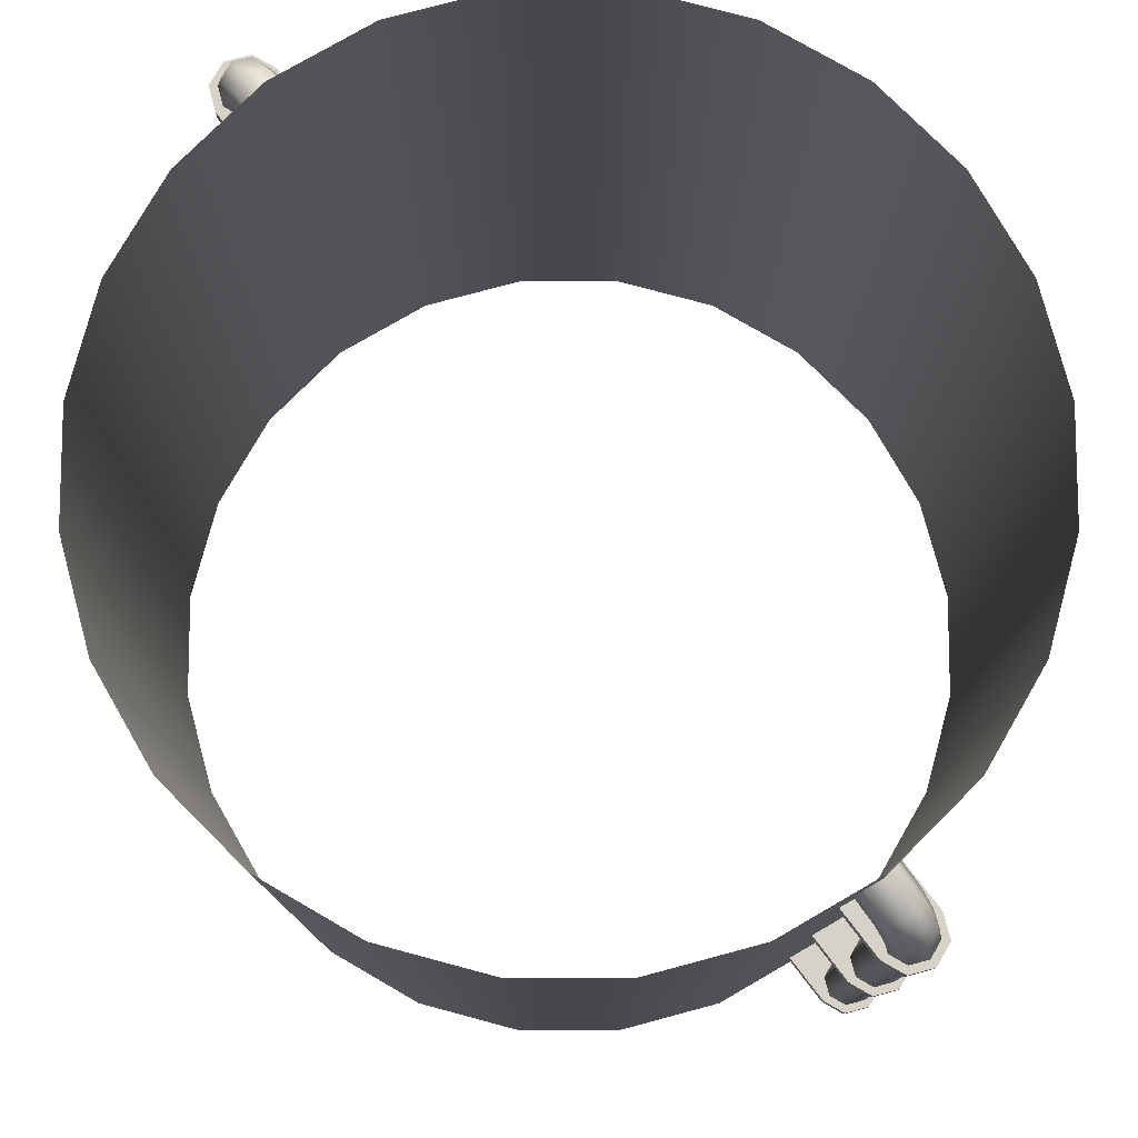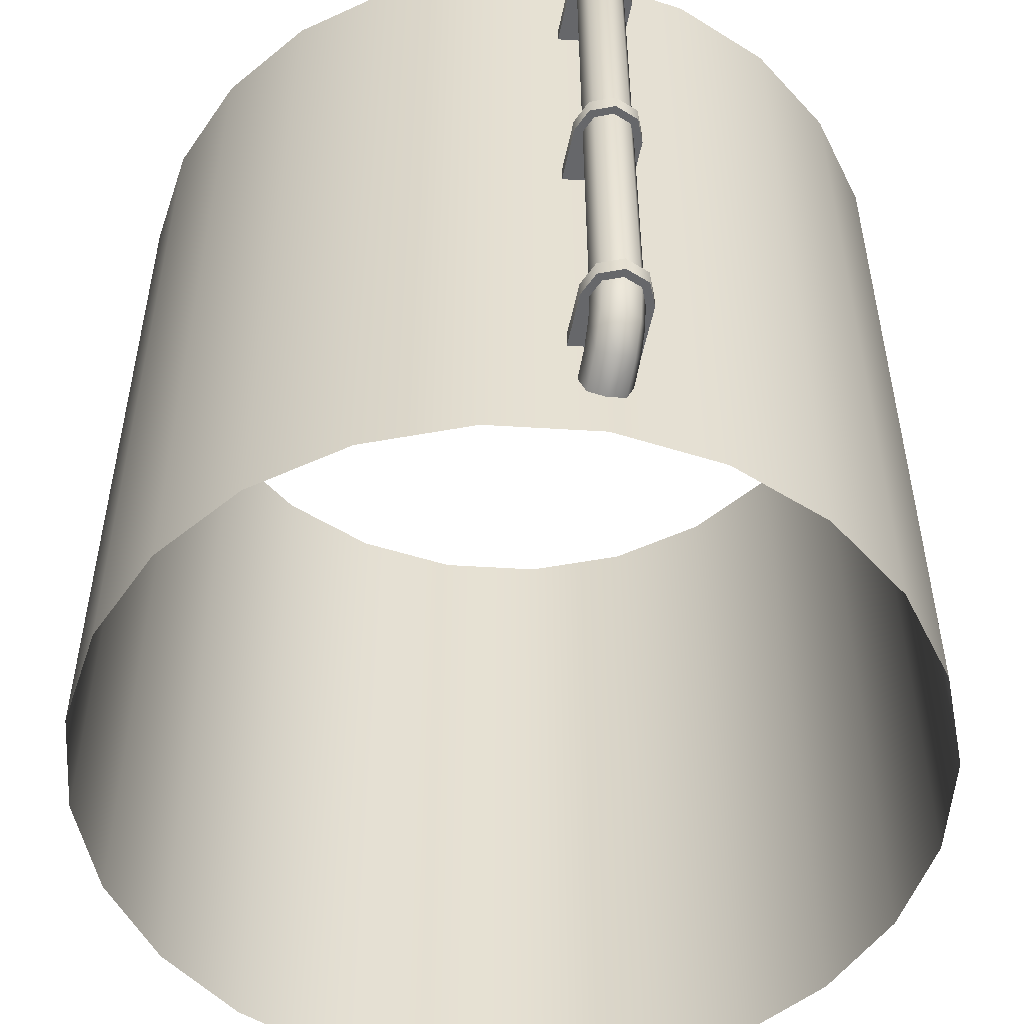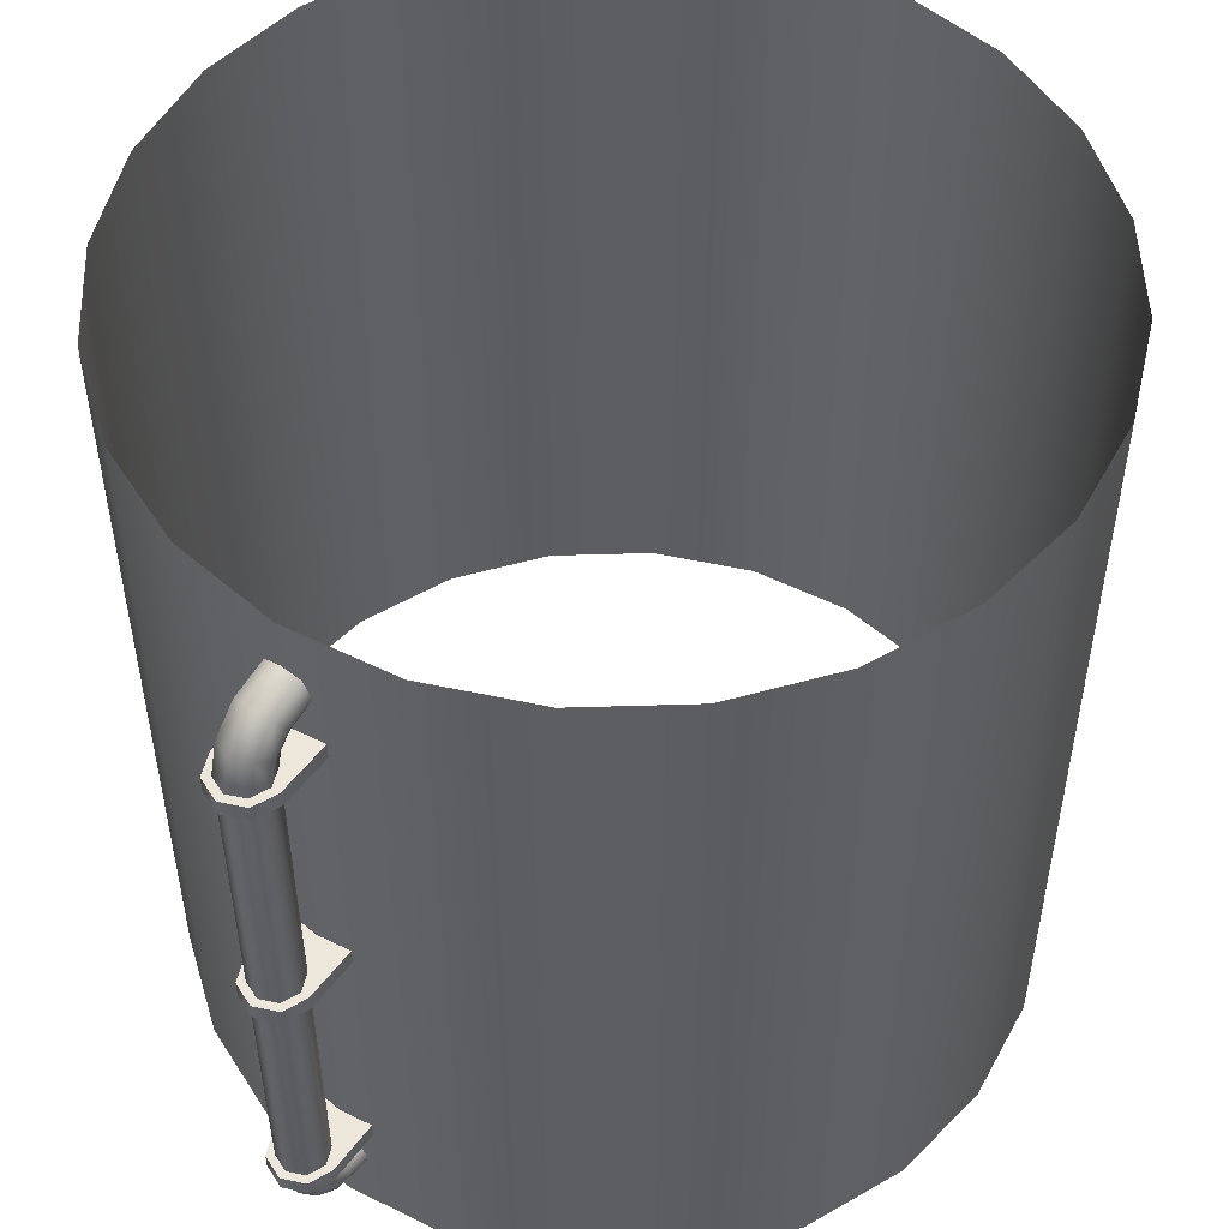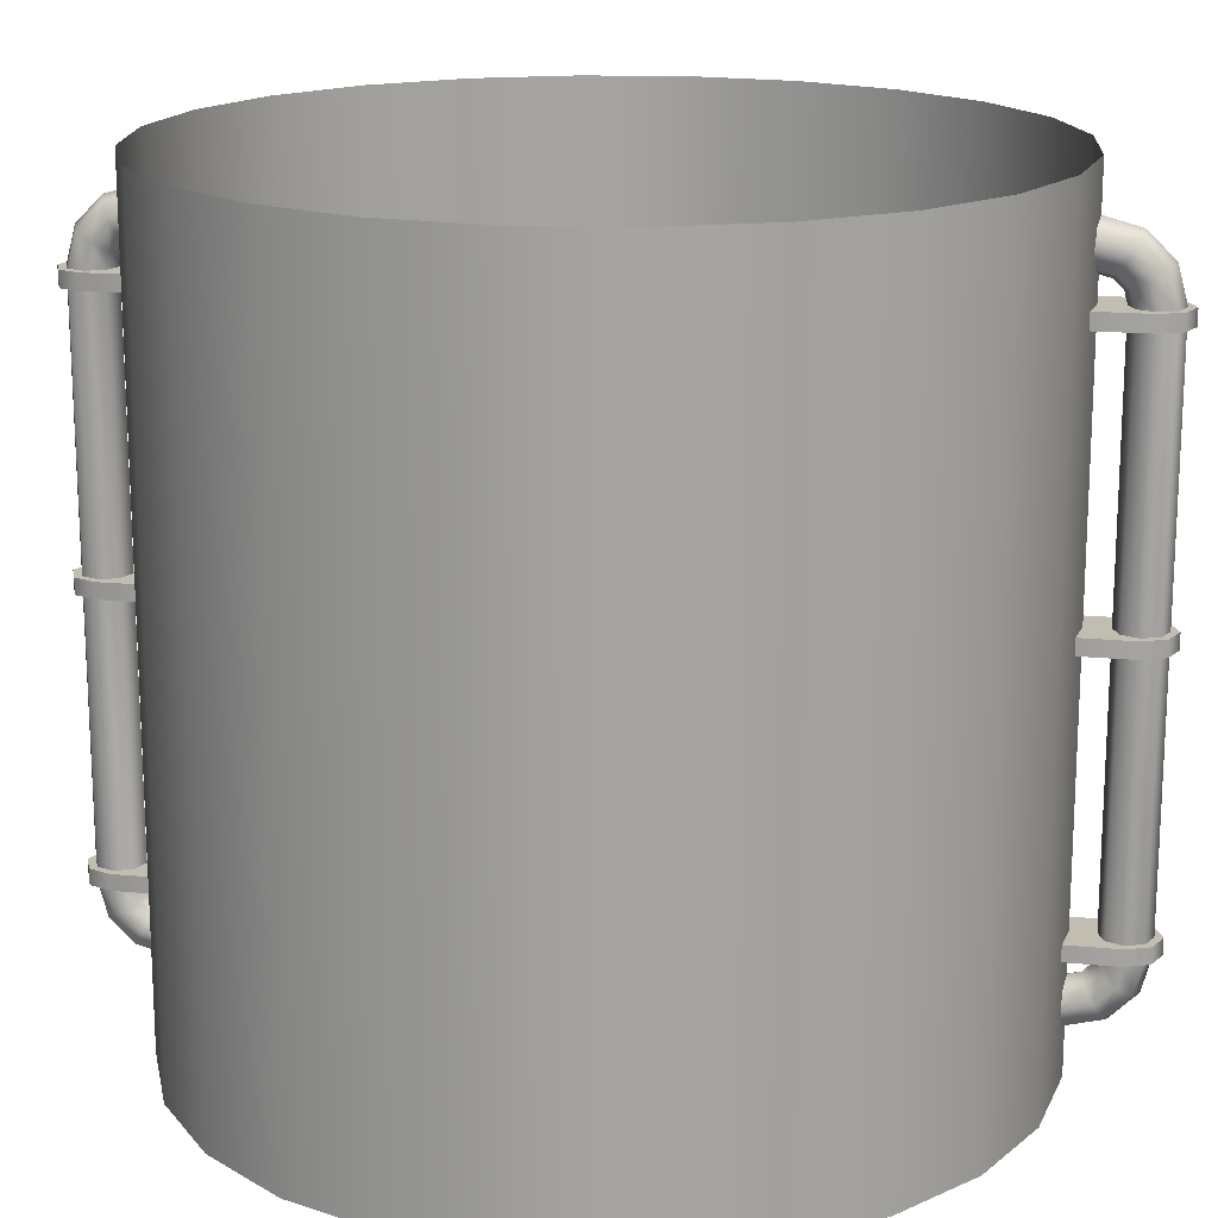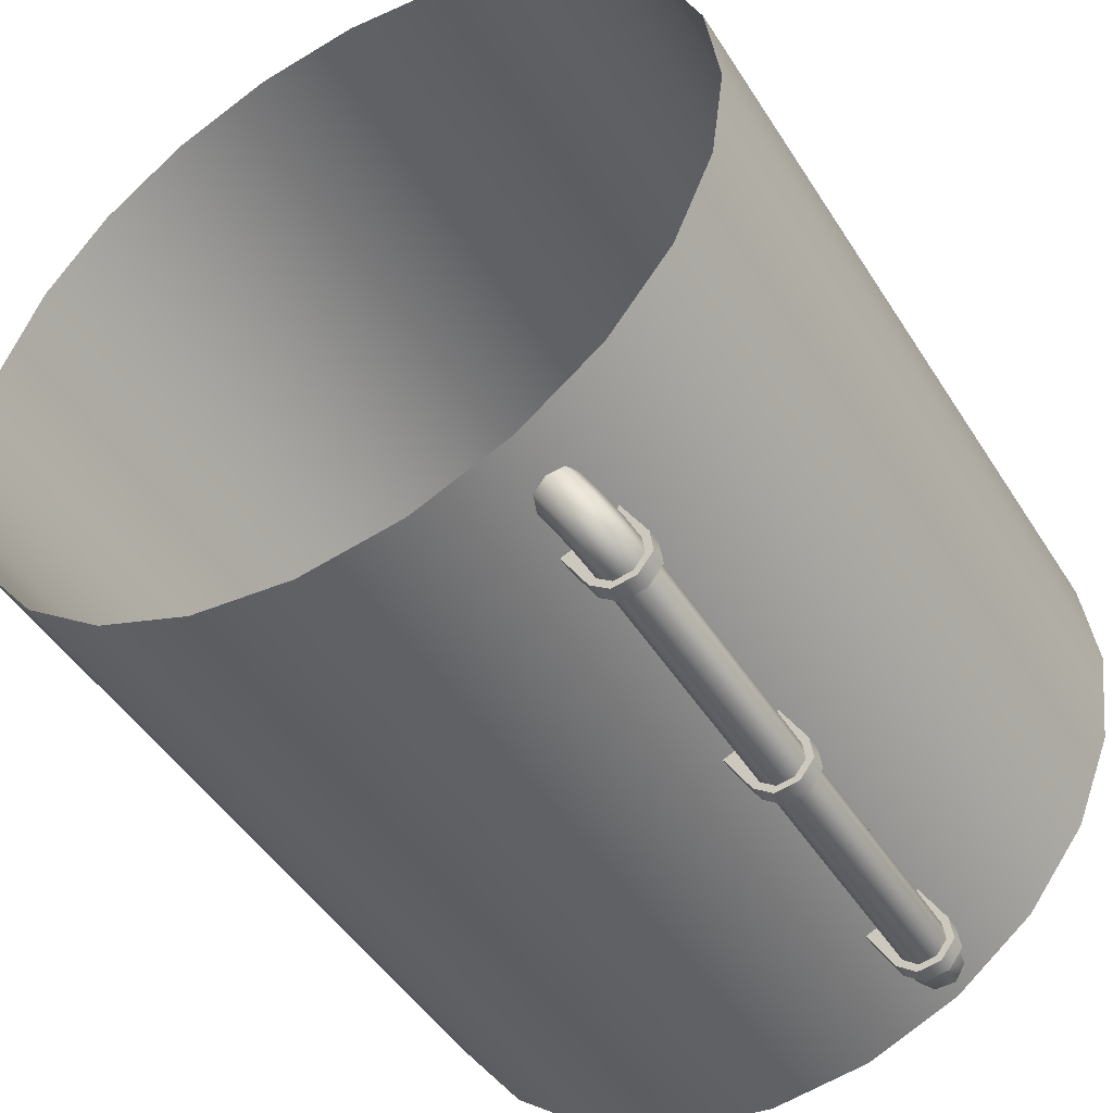
<metadata>
{"format":"obj","ext":"obj","renderer":"f3d","projection":"perspective","resolution":1024,"background":"white","views":[{"elev":78.4,"azim":-7.5,"up":"+Y"},{"elev":-52.2,"azim":18.7,"up":"+Y"},{"elev":51.5,"azim":-114.4,"up":"+Y"},{"elev":17.0,"azim":-49.0,"up":"+Y"},{"elev":-47.4,"azim":-149.2,"up":"+Z"}]}
</metadata>
<code>
o mesh1
v 0.625 0.625 -1.258e-17
v 0.6037 0.625 0.1618
v 0.5413 0.625 0.3125
v 0.4419 0.625 0.4419
v 0.3125 0.625 0.5413
v 0.1618 0.625 0.6037
v -1.377e-17 0.625 0.625
v -0.1618 0.625 0.6037
v -0.3125 0.625 0.5413
v -0.4419 0.625 0.4419
v -0.5413 0.625 0.3125
v -0.6037 0.625 0.1618
v -0.625 0.625 6.396e-17
v -0.6037 0.625 -0.1618
v -0.5413 0.625 -0.3125
v -0.4419 0.625 -0.4419
v -0.3125 0.625 -0.5413
v -0.1618 0.625 -0.6037
v -1.669e-16 0.625 -0.625
v 0.1618 0.625 -0.6037
v 0.3125 0.625 -0.5413
v 0.4419 0.625 -0.4419
v 0.5413 0.625 -0.3125
v 0.6037 0.625 -0.1618
v 0.625 -0.625 -1.258e-17
v 0.6037 -0.625 0.1618
v 0.5413 -0.625 0.3125
v 0.4419 -0.625 0.4419
v 0.3125 -0.625 0.5413
v 0.1618 -0.625 0.6037
v -1.377e-17 -0.625 0.625
v -0.1618 -0.625 0.6037
v -0.3125 -0.625 0.5413
v -0.4419 -0.625 0.4419
v -0.5413 -0.625 0.3125
v -0.6037 -0.625 0.1618
v -0.625 -0.625 6.396e-17
v -0.6037 -0.625 -0.1618
v -0.5413 -0.625 -0.3125
v -0.4419 -0.625 -0.4419
v -0.3125 -0.625 -0.5413
v -0.1618 -0.625 -0.6037
v -1.669e-16 -0.625 -0.625
v 0.1618 -0.625 -0.6037
v 0.3125 -0.625 -0.5413
v 0.4419 -0.625 -0.4419
v 0.5413 -0.625 -0.3125
v 0.6037 -0.625 -0.1618
v 0.3125 0.55 0.5413
v 0.3125 0.475 0.5413
v 0.3406 0.5349 0.59
v 0.3149 0.5254 0.5985
v 0.2988 0.5025 0.5925
v 0.3017 0.4795 0.5755
v 0.3219 0.47 0.5575
v 0.3476 0.4795 0.549
v 0.3637 0.5025 0.555
v 0.3608 0.5254 0.572
v 0.3612 0.4938 0.6256
v 0.3335 0.4883 0.6307
v 0.3125 0.475 0.6163
v 0.3105 0.4617 0.5909
v 0.3287 0.4562 0.5694
v 0.3565 0.4617 0.5644
v 0.3775 0.475 0.5788
v 0.3794 0.4883 0.6041
v 0.3688 0.4375 0.6387
v 0.3403 0.4375 0.6424
v 0.3175 0.4375 0.625
v 0.3138 0.4375 0.5965
v 0.3312 0.4375 0.5737
v 0.3597 0.4375 0.57
v 0.3825 0.4375 0.5875
v 0.3862 0.4375 0.6159
v 0.2878 0.486 0.5515
v 0.2776 0.5125 0.5557
v 0.2878 0.539 0.5515
v 0.3337 0.539 0.525
v 0.3425 0.5125 0.5182
v 0.3337 0.486 0.525
v 0.3688 0 0.6387
v 0.3403 0 0.6424
v 0.3175 -1.11e-16 0.625
v 0.3138 -1.11e-16 0.5965
v 0.3312 -1.11e-16 0.5737
v 0.3597 -1.11e-16 0.57
v 0.3825 -1.11e-16 0.5875
v 0.3862 0 0.6159
v 0.3125 -0.55 0.5413
v 0.3125 -0.475 0.5413
v 0.3406 -0.5349 0.59
v 0.3149 -0.5254 0.5985
v 0.2988 -0.5025 0.5925
v 0.3017 -0.4795 0.5755
v 0.3219 -0.47 0.5575
v 0.3476 -0.4795 0.549
v 0.3637 -0.5025 0.555
v 0.3608 -0.5254 0.572
v 0.3612 -0.4938 0.6256
v 0.3335 -0.4883 0.6307
v 0.3125 -0.475 0.6163
v 0.3105 -0.4617 0.5909
v 0.3287 -0.4562 0.5694
v 0.3565 -0.4617 0.5644
v 0.3775 -0.475 0.5788
v 0.3794 -0.4883 0.6041
v 0.3688 -0.4375 0.6387
v 0.3403 -0.4375 0.6424
v 0.3175 -0.4375 0.625
v 0.3138 -0.4375 0.5965
v 0.3312 -0.4375 0.5737
v 0.3597 -0.4375 0.57
v 0.3825 -0.4375 0.5875
v 0.3862 -0.4375 0.6159
v 0.2878 -0.486 0.5515
v 0.2776 -0.5125 0.5557
v 0.2878 -0.539 0.5515
v 0.3337 -0.539 0.525
v 0.3425 -0.5125 0.5182
v 0.3337 -0.486 0.525
v 0.375 -0.0125 0.6495
v 0.3371 -0.0125 0.6545
v 0.3067 -0.0125 0.6312
v 0.3933 -0.0125 0.5812
v 0.3983 -0.0125 0.6192
v 0.375 0.0125 0.6495
v 0.3371 0.0125 0.6545
v 0.3067 0.0125 0.6312
v 0.3933 0.0125 0.5812
v 0.3983 0.0125 0.6192
v 0.2659 -0.0125 0.5606
v 0.2659 0.0125 0.5606
v 0.3125 0.0125 0.5413
v 0.3125 -0.0125 0.5413
v 0.3525 -0.0125 0.5106
v 0.3525 0.0125 0.5106
v 0.375 -0.4375 0.6495
v 0.3371 -0.4375 0.6545
v 0.3067 -0.4375 0.6312
v 0.3933 -0.4375 0.5812
v 0.3983 -0.4375 0.6192
v 0.375 -0.4125 0.6495
v 0.3371 -0.4125 0.6545
v 0.3067 -0.4125 0.6312
v 0.3933 -0.4125 0.5812
v 0.3983 -0.4125 0.6192
v 0.2659 -0.4375 0.5606
v 0.2659 -0.4125 0.5606
v 0.3125 -0.4125 0.5413
v 0.3125 -0.4375 0.5413
v 0.3525 -0.4375 0.5106
v 0.3525 -0.4125 0.5106
v 0.375 0.4375 0.6495
v 0.3371 0.4375 0.6545
v 0.3067 0.4375 0.6312
v 0.3933 0.4375 0.5812
v 0.3983 0.4375 0.6192
v 0.375 0.4125 0.6495
v 0.3371 0.4125 0.6545
v 0.3067 0.4125 0.6312
v 0.3933 0.4125 0.5812
v 0.3983 0.4125 0.6192
v 0.2659 0.4375 0.5606
v 0.2659 0.4125 0.5606
v 0.3125 0.4125 0.5413
v 0.3125 0.4375 0.5413
v 0.3525 0.4375 0.5106
v 0.3525 0.4125 0.5106
v -0.3125 0.55 -0.5413
v -0.3125 0.475 -0.5413
v -0.3406 0.5349 -0.59
v -0.3608 0.5254 -0.572
v -0.3637 0.5025 -0.555
v -0.3476 0.4795 -0.549
v -0.3219 0.47 -0.5575
v -0.3017 0.4795 -0.5755
v -0.2988 0.5025 -0.5925
v -0.3149 0.5254 -0.5985
v -0.3612 0.4938 -0.6256
v -0.3794 0.4883 -0.6041
v -0.3775 0.475 -0.5788
v -0.3565 0.4617 -0.5644
v -0.3287 0.4562 -0.5694
v -0.3105 0.4617 -0.5909
v -0.3125 0.475 -0.6163
v -0.3335 0.4883 -0.6307
v -0.3688 0.4375 -0.6387
v -0.3862 0.4375 -0.6159
v -0.3825 0.4375 -0.5875
v -0.3597 0.4375 -0.57
v -0.3312 0.4375 -0.5737
v -0.3138 0.4375 -0.5965
v -0.3175 0.4375 -0.625
v -0.3403 0.4375 -0.6424
v -0.3337 0.486 -0.525
v -0.3425 0.5125 -0.5182
v -0.3337 0.539 -0.525
v -0.2878 0.539 -0.5515
v -0.2776 0.5125 -0.5557
v -0.2878 0.486 -0.5515
v -0.3688 0 -0.6387
v -0.3862 0 -0.6159
v -0.3825 -1.11e-16 -0.5875
v -0.3597 -1.11e-16 -0.57
v -0.3312 -1.11e-16 -0.5737
v -0.3138 -1.11e-16 -0.5965
v -0.3175 -1.11e-16 -0.625
v -0.3403 0 -0.6424
v -0.3125 -0.55 -0.5413
v -0.3125 -0.475 -0.5413
v -0.3406 -0.5349 -0.59
v -0.3608 -0.5254 -0.572
v -0.3637 -0.5025 -0.555
v -0.3476 -0.4795 -0.549
v -0.3219 -0.47 -0.5575
v -0.3017 -0.4795 -0.5755
v -0.2988 -0.5025 -0.5925
v -0.3149 -0.5254 -0.5985
v -0.3612 -0.4938 -0.6256
v -0.3794 -0.4883 -0.6041
v -0.3775 -0.475 -0.5788
v -0.3565 -0.4617 -0.5644
v -0.3287 -0.4562 -0.5694
v -0.3105 -0.4617 -0.5909
v -0.3125 -0.475 -0.6163
v -0.3335 -0.4883 -0.6307
v -0.3688 -0.4375 -0.6387
v -0.3862 -0.4375 -0.6159
v -0.3825 -0.4375 -0.5875
v -0.3597 -0.4375 -0.57
v -0.3312 -0.4375 -0.5737
v -0.3138 -0.4375 -0.5965
v -0.3175 -0.4375 -0.625
v -0.3403 -0.4375 -0.6424
v -0.3337 -0.486 -0.525
v -0.3425 -0.5125 -0.5182
v -0.3337 -0.539 -0.525
v -0.2878 -0.539 -0.5515
v -0.2776 -0.5125 -0.5557
v -0.2878 -0.486 -0.5515
v -0.375 -0.0125 -0.6495
v -0.3983 -0.0125 -0.6192
v -0.3933 -0.0125 -0.5812
v -0.3067 -0.0125 -0.6312
v -0.3371 -0.0125 -0.6545
v -0.375 0.0125 -0.6495
v -0.3983 0.0125 -0.6192
v -0.3933 0.0125 -0.5812
v -0.3067 0.0125 -0.6312
v -0.3371 0.0125 -0.6545
v -0.3525 -0.0125 -0.5106
v -0.3525 0.0125 -0.5106
v -0.3125 0.0125 -0.5413
v -0.3125 -0.0125 -0.5413
v -0.2659 -0.0125 -0.5606
v -0.2659 0.0125 -0.5606
v -0.375 -0.4375 -0.6495
v -0.3983 -0.4375 -0.6192
v -0.3933 -0.4375 -0.5812
v -0.3067 -0.4375 -0.6312
v -0.3371 -0.4375 -0.6545
v -0.375 -0.4125 -0.6495
v -0.3983 -0.4125 -0.6192
v -0.3933 -0.4125 -0.5812
v -0.3067 -0.4125 -0.6312
v -0.3371 -0.4125 -0.6545
v -0.3525 -0.4375 -0.5106
v -0.3525 -0.4125 -0.5106
v -0.3125 -0.4125 -0.5413
v -0.3125 -0.4375 -0.5413
v -0.2659 -0.4375 -0.5606
v -0.2659 -0.4125 -0.5606
v -0.375 0.4375 -0.6495
v -0.3983 0.4375 -0.6192
v -0.3933 0.4375 -0.5812
v -0.3067 0.4375 -0.6312
v -0.3371 0.4375 -0.6545
v -0.375 0.4125 -0.6495
v -0.3983 0.4125 -0.6192
v -0.3933 0.4125 -0.5812
v -0.3067 0.4125 -0.6312
v -0.3371 0.4125 -0.6545
v -0.3525 0.4375 -0.5106
v -0.3525 0.4125 -0.5106
v -0.3125 0.4125 -0.5413
v -0.3125 0.4375 -0.5413
v -0.2659 0.4375 -0.5606
v -0.2659 0.4125 -0.5606
g mesh1_mesh1_auv
f 1 25 48 24
f 2 26 25 1
f 3 27 26 2
f 4 28 27 3
f 5 29 28 4
f 6 30 29 5
f 7 31 30 6
f 8 32 31 7
f 9 33 32 8
f 10 34 33 9
f 11 35 34 10
f 12 36 35 11
f 13 37 36 12
f 14 38 37 13
f 15 39 38 14
f 16 40 39 15
f 17 41 40 16
f 18 42 41 17
f 19 43 42 18
f 20 44 43 19
f 21 45 44 20
f 22 46 45 21
f 23 47 46 22
f 24 48 47 23
f 51 49 77 52
f 51 58 78 49
f 51 59 66 58
f 52 60 59 51
f 52 77 76 53
f 53 61 60 52
f 53 76 75 54
f 54 62 61 53
f 54 75 50 55
f 55 50 80 56
f 55 63 62 54
f 56 64 63 55
f 56 80 79 57
f 57 65 64 56
f 57 79 78 58
f 58 66 65 57
f 59 67 74 66
f 60 68 67 59
f 61 69 68 60
f 62 70 69 61
f 63 71 70 62
f 64 72 71 63
f 65 73 72 64
f 66 74 73 65
f 67 81 88 74
f 68 82 81 67
f 69 83 82 68
f 70 84 83 69
f 71 85 84 70
f 72 86 85 71
f 73 87 86 72
f 74 88 87 73
f 81 107 114 88
f 82 108 107 81
f 83 109 108 82
f 84 110 109 83
f 85 111 110 84
f 86 112 111 85
f 87 113 112 86
f 88 114 113 87
f 89 118 98 91
f 91 99 100 92
f 92 100 101 93
f 92 117 89 91
f 93 101 102 94
f 93 116 117 92
f 94 102 103 95
f 94 115 116 93
f 95 90 115 94
f 95 103 104 96
f 96 104 105 97
f 96 120 90 95
f 97 105 106 98
f 97 119 120 96
f 98 106 99 91
f 98 118 119 97
f 99 107 108 100
f 100 108 109 101
f 101 109 110 102
f 102 110 111 103
f 103 111 112 104
f 104 112 113 105
f 105 113 114 106
f 106 114 107 99
f 121 126 127 122
f 122 123 124 125 121
f 122 127 128 123
f 123 134 124
f 124 129 130 125
f 124 135 136 129
f 125 130 126 121
f 126 130 129 128 127
f 128 132 131 123
f 129 133 128
f 132 128 133
f 133 129 136
f 134 123 131
f 135 124 134
f 137 142 143 138
f 138 139 140 141 137
f 138 143 144 139
f 139 150 140
f 140 145 146 141
f 140 151 152 145
f 141 146 142 137
f 142 146 145 144 143
f 144 148 147 139
f 145 149 144
f 148 144 149
f 149 145 152
f 150 139 147
f 151 140 150
f 153 157 156 155 154
f 153 158 162 157
f 154 159 158 153
f 155 160 159 154
f 155 163 164 160
f 156 166 155
f 157 162 161 156
f 159 160 161 162 158
f 160 165 161
f 161 168 167 156
f 163 155 166
f 165 160 164
f 166 156 167
f 168 161 165
f 169 198 178 171
f 171 179 180 172
f 172 180 181 173
f 172 197 169 171
f 173 181 182 174
f 173 196 197 172
f 174 182 183 175
f 174 195 196 173
f 175 170 195 174
f 175 183 184 176
f 176 184 185 177
f 176 200 170 175
f 177 185 186 178
f 177 199 200 176
f 178 186 179 171
f 178 198 199 177
f 179 187 188 180
f 180 188 189 181
f 181 189 190 182
f 182 190 191 183
f 183 191 192 184
f 184 192 193 185
f 185 193 194 186
f 186 194 187 179
f 187 201 202 188
f 188 202 203 189
f 189 203 204 190
f 190 204 205 191
f 191 205 206 192
f 192 206 207 193
f 193 207 208 194
f 194 208 201 187
f 201 227 228 202
f 202 228 229 203
f 203 229 230 204
f 204 230 231 205
f 205 231 232 206
f 206 232 233 207
f 207 233 234 208
f 208 234 227 201
f 211 209 237 212
f 211 218 238 209
f 211 219 226 218
f 212 220 219 211
f 212 237 236 213
f 213 221 220 212
f 213 236 235 214
f 214 222 221 213
f 214 235 210 215
f 215 210 240 216
f 215 223 222 214
f 216 224 223 215
f 216 240 239 217
f 217 225 224 216
f 217 239 238 218
f 218 226 225 217
f 219 227 234 226
f 220 228 227 219
f 221 229 228 220
f 222 230 229 221
f 223 231 230 222
f 224 232 231 223
f 225 233 232 224
f 226 234 233 225
f 241 245 244 243 242
f 241 246 250 245
f 242 247 246 241
f 243 248 247 242
f 243 251 252 248
f 244 254 243
f 245 250 249 244
f 247 248 249 250 246
f 248 253 249
f 249 256 255 244
f 251 243 254
f 253 248 252
f 254 244 255
f 256 249 253
f 257 261 260 259 258
f 257 262 266 261
f 258 263 262 257
f 259 264 263 258
f 259 267 268 264
f 260 270 259
f 261 266 265 260
f 263 264 265 266 262
f 264 269 265
f 265 272 271 260
f 267 259 270
f 269 264 268
f 270 260 271
f 272 265 269
f 273 278 279 274
f 274 275 276 277 273
f 274 279 280 275
f 275 286 276
f 276 281 282 277
f 276 287 288 281
f 277 282 278 273
f 278 282 281 280 279
f 280 284 283 275
f 281 285 280
f 284 280 285
f 285 281 288
f 286 275 283
f 287 276 286

</code>
